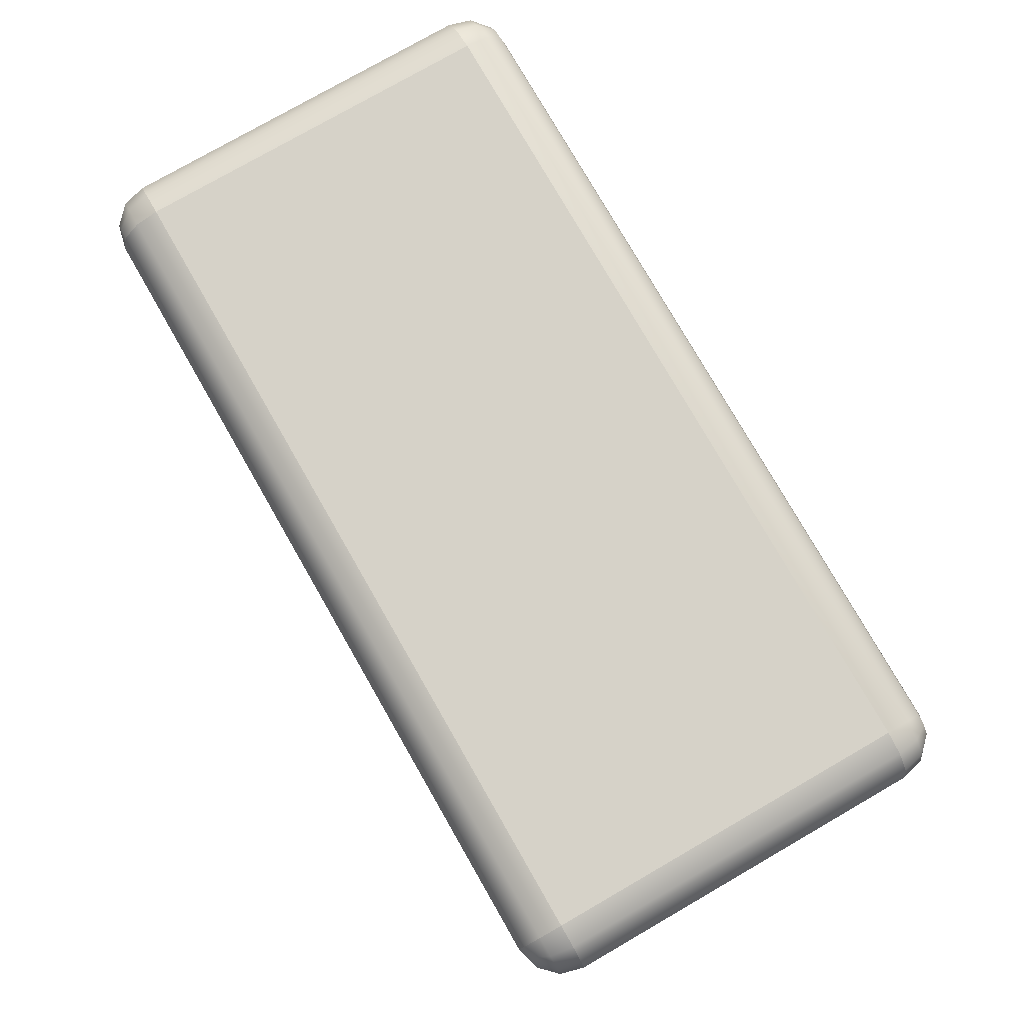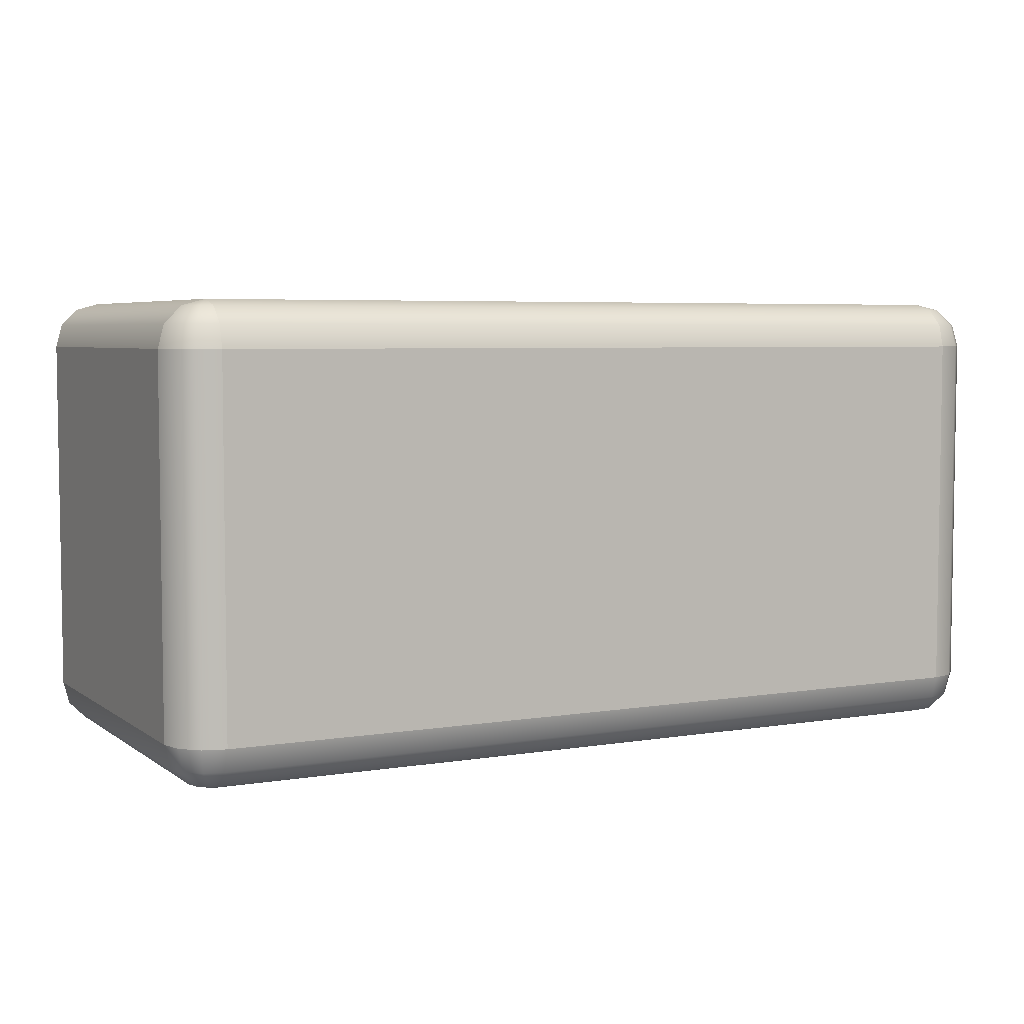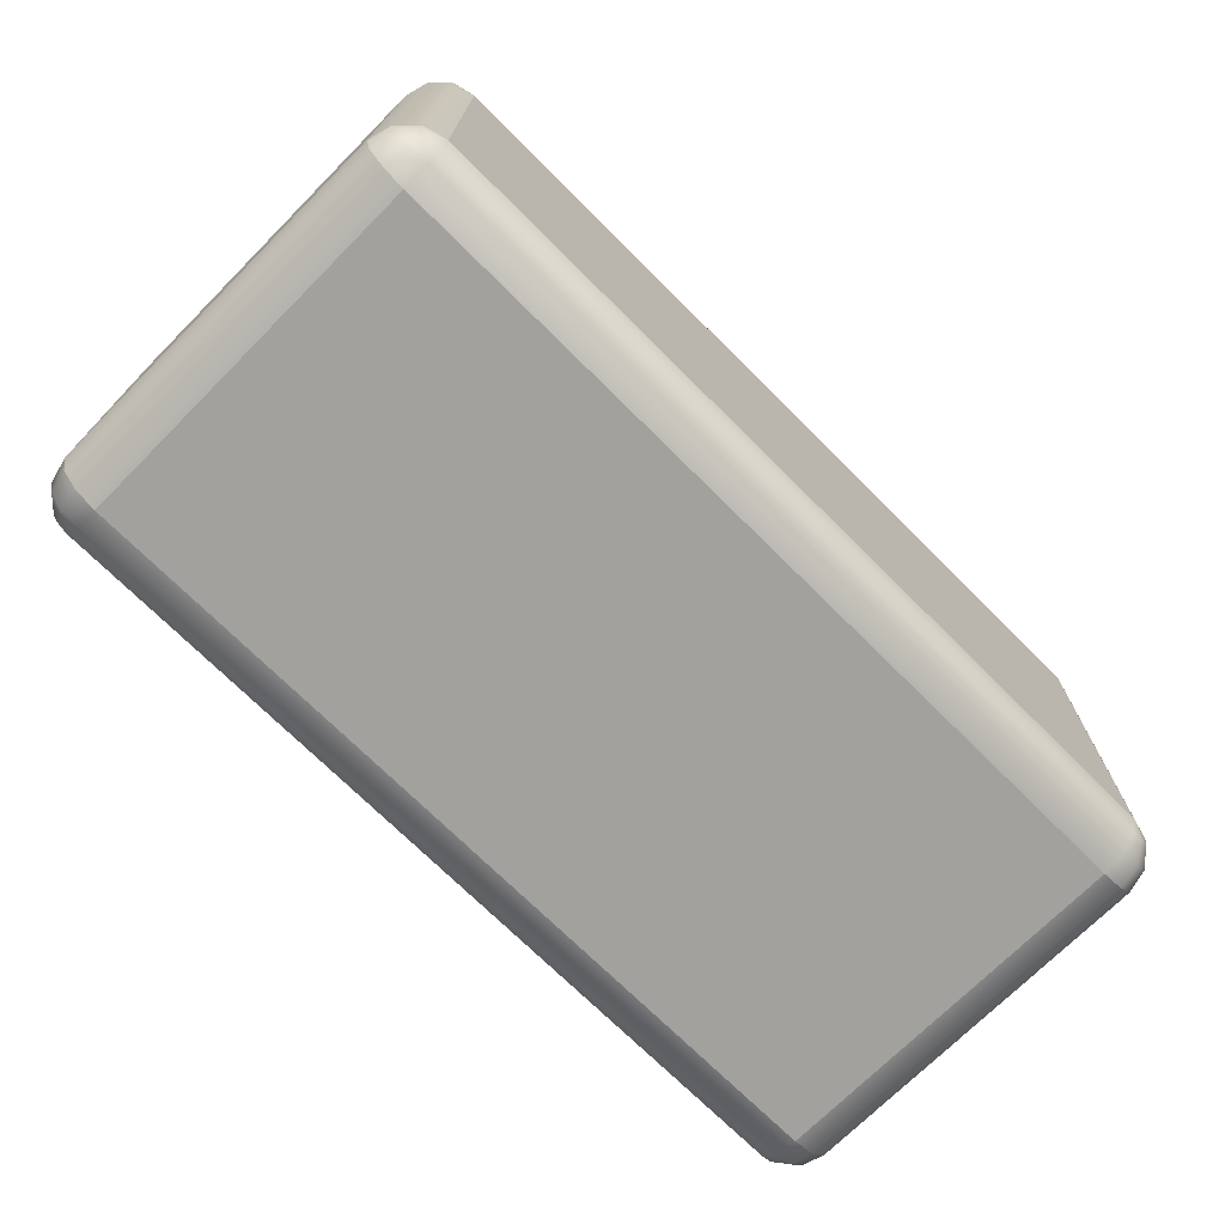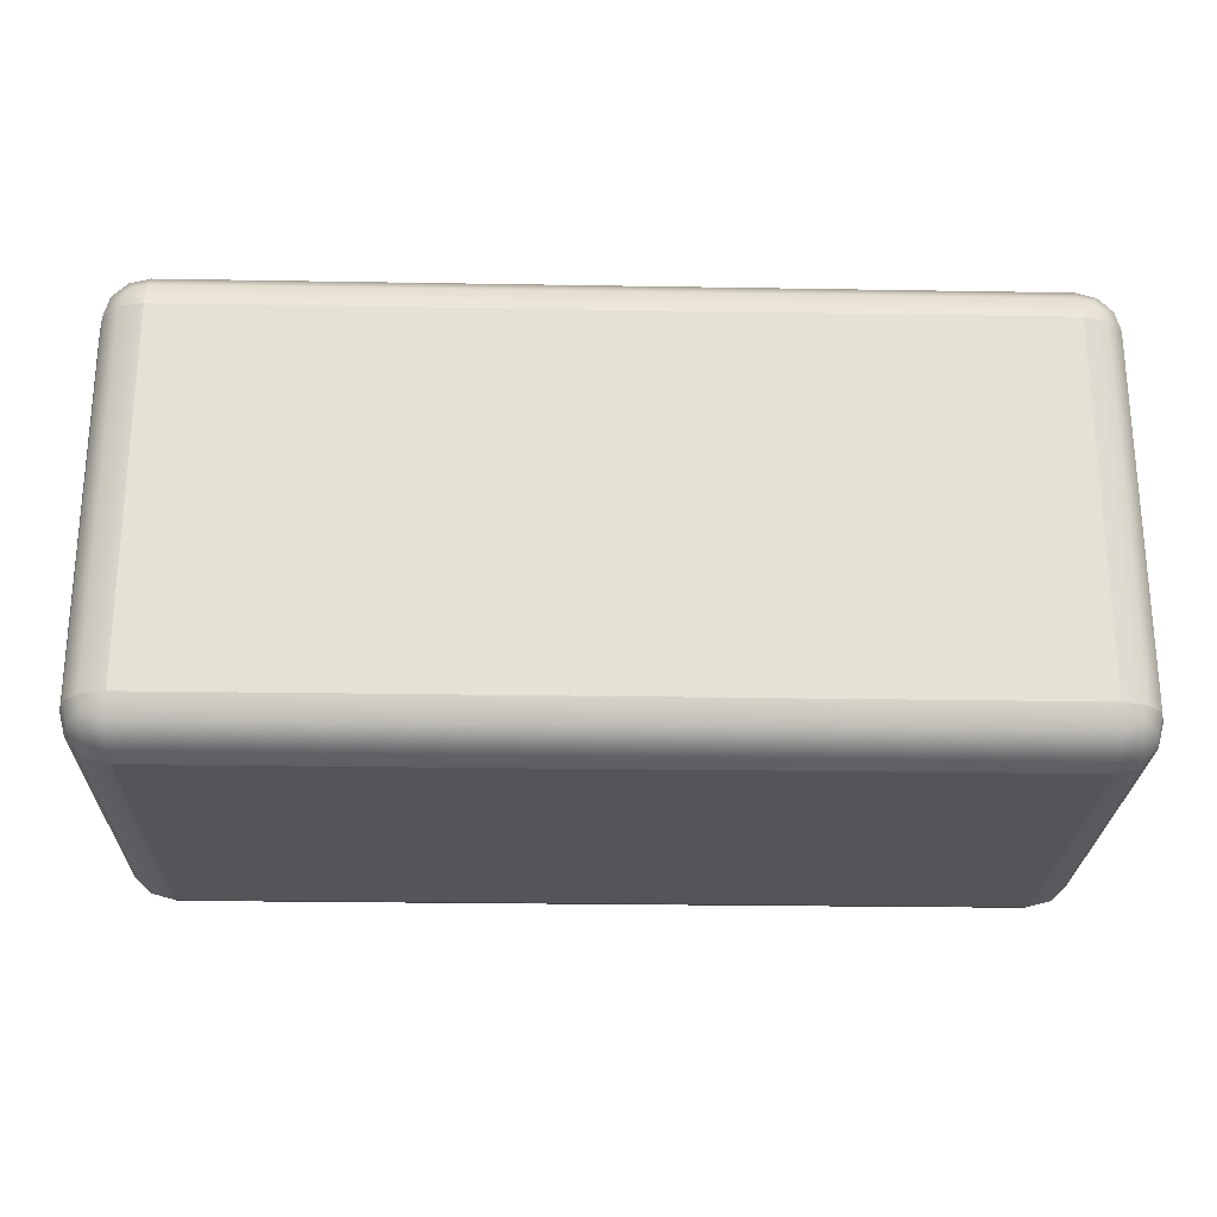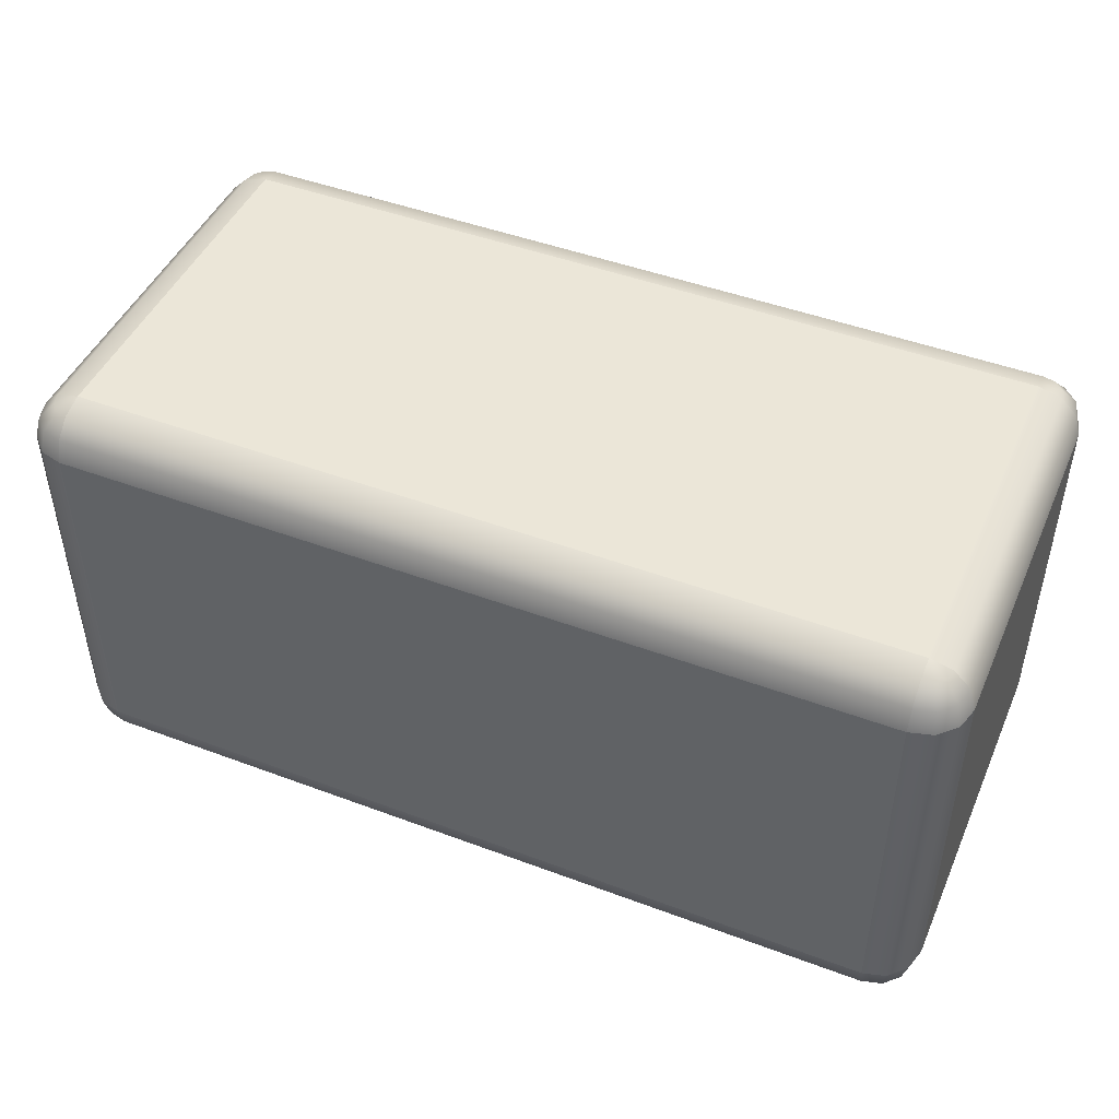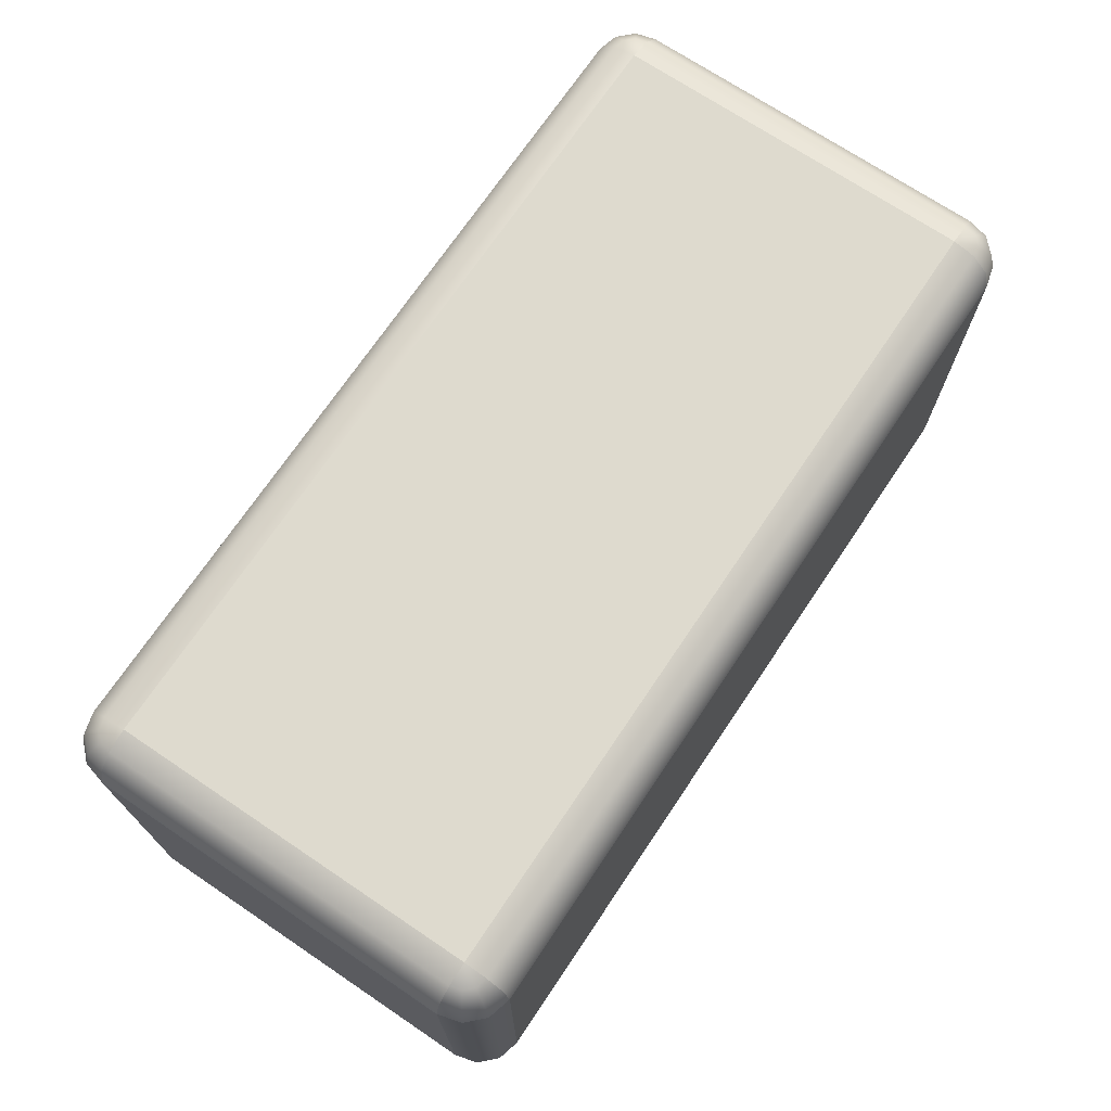
<metadata>
{"format":"obj","ext":"obj","renderer":"f3d","projection":"perspective","resolution":1024,"background":"white","views":[{"elev":78.2,"azim":-119.9,"up":"+Z"},{"elev":5.2,"azim":-27.3,"up":"+Y"},{"elev":-72.1,"azim":135.1,"up":"+Z"},{"elev":-24.6,"azim":178.4,"up":"+Z"},{"elev":46.5,"azim":23.1,"up":"+Y"},{"elev":71.3,"azim":-56.1,"up":"+Y"}]}
</metadata>
<code>
g blockSnowRoundedLong
v 0.9 0 -0.4
v -0.9 0 -0.4
v 0.9 0 0.4
v -0.9 0 0.4
v 0.9 0.1 0.5
v -0.9 0.1 0.5
v 0.9 0.7 0.5
v -0.9 0.7 0.5
v -1 0.1 -0.4
v -1 0.7 -0.4
v -1 0.1 0.4
v -1 0.7 0.4
v 1 0.7 -0.4
v 1 0.1 -0.4
v 1 0.7 0.4
v 1 0.1 0.4
v -0.9866 0.05 -0.4
v -0.9866 0.05 0.4
v -0.95 0.0134 -0.4
v -0.95 0.0134 0.4
v 0.9 0.05 0.4866
v 0.9 0.0134 0.45
v -0.9 0.05 0.4866
v -0.9 0.0134 0.45
v 0.95 0.0134 -0.4
v 0.95 0.0134 0.4
v -0.9 0.1 -0.5
v 0.9 0.1 -0.5
v -0.9 0.7 -0.5
v 0.9 0.7 -0.5
v 0.9 0.0134 -0.45
v 0.9 0.05 -0.4866
v -0.9 0.0134 -0.45
v -0.9 0.05 -0.4866
v 0.9866 0.05 -0.4
v 0.9866 0.05 0.4
v -0.9866 0.1 0.45
v -0.9866 0.7 0.45
v -0.95 0.1 0.4866
v -0.95 0.7 0.4866
v 0.9866 0.7 0.45
v 0.9866 0.1 0.45
v 0.95 0.1 0.4866
v 0.95 0.7 0.4866
v 0.9433 0.0134 -0.425
v 0.9866 0.1 -0.45
v 0.975 0.05 -0.4433
v 0.9433 0.0134 0.425
v 0.95 0.7 -0.4866
v 0.95 0.1 -0.4866
v 0.9866 0.7 -0.45
v 0.925 0.0134 0.4433
v 0.9433 0.05 -0.475
v -0.925 0.0134 -0.4433
v -0.9433 0.05 -0.475
v -0.9433 0.0134 -0.425
v -0.975 0.05 -0.4433
v 0.975 0.05 0.4433
v 0.9433 0.05 0.475
v -0.95 0.1 -0.4866
v -0.95 0.7 -0.4866
v 0.925 0.0134 -0.4433
v -0.9866 0.1 -0.45
v -0.9866 0.7 -0.45
v -0.925 0.0134 0.4433
v -0.975 0.05 0.4433
v -0.9433 0.0134 0.425
v -0.9433 0.05 0.475
v -0.9 0.9 -0.5
v 0.9 0.9 -0.5
v 0.9 1 -0.4
v 0.9 1 0.4
v -0.9 1 -0.4
v -0.9 1 0.4
v -1 0.9 -0.4
v -1 0.9 0.4
v 1 0.9 -0.4
v 1 0.9 0.4
v 0.9 0.9 0.5
v -0.9 0.9 0.5
v -0.9 0.95 -0.4866
v 0.9 0.95 -0.4866
v 0.95 0.9 -0.4866
v 0.9866 0.9 -0.45
v -0.9 0.9866 -0.45
v 0.9 0.9866 -0.45
v -0.95 0.9 -0.4866
v 0.9 0.95 0.4866
v -0.9 0.95 0.4866
v 0.9 0.9866 0.45
v -0.9 0.9866 0.45
v -0.9866 0.95 -0.4
v -0.9866 0.95 0.4
v -0.9866 0.9 -0.45
v 0.9866 0.95 -0.4
v 0.9866 0.95 0.4
v 0.95 0.9866 -0.4
v 0.95 0.9866 0.4
v -0.95 0.9866 -0.4
v -0.95 0.9866 0.4
v -0.9866 0.9 0.45
v 0.9866 0.9 0.45
v -0.95 0.9 0.4866
v 0.95 0.9 0.4866
v 0.975 0.95 -0.4433
v 0.9433 0.9866 -0.425
v -0.925 0.9866 0.4433
v 0.9433 0.95 -0.475
v 0.925 0.9866 -0.4433
v -0.925 0.9866 -0.4433
v -0.9433 0.9866 -0.425
v -0.9433 0.95 -0.475
v -0.975 0.95 -0.4433
v 0.9433 0.95 0.475
v 0.975 0.95 0.4433
v 0.9433 0.9866 0.425
v 0.925 0.9866 0.4433
v -0.9433 0.9866 0.425
v -0.9433 0.95 0.475
v -0.975 0.95 0.4433
f 3 2 1
f 2 3 4
f 7 6 5
f 6 7 8
f 11 10 9
f 10 11 12
f 15 14 13
f 14 15 16
f 19 18 17
f 18 19 20
f 23 22 21
f 22 23 24
f 26 1 25
f 1 26 3
f 29 28 27
f 28 29 30
f 33 32 31
f 32 33 34
f 36 25 35
f 25 36 26
f 4 19 2
f 19 4 20
f 18 9 17
f 9 18 11
f 14 36 35
f 36 14 16
f 27 32 34
f 32 27 28
f 1 33 31
f 33 1 2
f 5 23 21
f 23 5 6
f 22 4 3
f 4 22 24
f 39 38 37
f 38 39 40
f 41 16 15
f 16 41 42
f 44 5 43
f 5 44 7
f 41 43 42
f 43 41 44
f 8 39 6
f 39 8 40
f 1 45 25
f 14 47 46
f 47 14 35
f 3 26 48
f 51 50 49
f 50 51 46
f 3 48 52
f 46 53 50
f 53 46 47
f 37 12 11
f 12 37 38
f 56 55 54
f 55 56 57
f 19 56 2
f 54 33 2
f 35 45 47
f 45 35 25
f 13 46 51
f 46 13 14
f 59 48 58
f 48 59 52
f 55 33 54
f 33 55 34
f 59 22 52
f 22 59 21
f 16 58 36
f 58 16 42
f 42 59 58
f 59 42 43
f 56 54 2
f 61 27 60
f 27 61 29
f 45 53 47
f 53 45 62
f 19 57 56
f 57 19 17
f 58 26 36
f 26 58 48
f 43 21 59
f 21 43 5
f 30 50 28
f 50 30 49
f 9 64 63
f 64 9 10
f 22 3 52
f 64 60 63
f 60 64 61
f 65 4 24
f 63 55 57
f 55 63 60
f 57 9 63
f 9 57 17
f 60 34 55
f 34 60 27
f 1 31 62
f 1 62 45
f 62 32 53
f 32 62 31
f 28 53 32
f 53 28 50
f 66 11 18
f 11 66 37
f 67 4 65
f 68 67 65
f 67 68 66
f 68 37 66
f 37 68 39
f 23 65 24
f 65 23 68
f 20 66 18
f 66 20 67
f 20 4 67
f 6 68 23
f 68 6 39
f 69 30 29
f 30 69 70
f 73 72 71
f 72 73 74
f 12 75 10
f 75 12 76
f 78 13 77
f 13 78 15
f 79 8 7
f 8 79 80
f 81 70 69
f 70 81 82
f 84 49 83
f 49 84 51
f 85 82 81
f 82 85 86
f 70 49 30
f 49 70 83
f 85 71 86
f 71 85 73
f 87 29 61
f 29 87 69
f 90 89 88
f 89 90 91
f 76 92 75
f 92 76 93
f 88 80 79
f 80 88 89
f 94 61 64
f 61 94 87
f 97 96 95
f 96 97 98
f 93 99 92
f 99 93 100
f 38 76 12
f 76 38 101
f 102 15 78
f 15 102 41
f 80 40 8
f 40 80 103
f 77 51 84
f 51 77 13
f 74 90 72
f 90 74 91
f 40 101 38
f 101 40 103
f 99 74 73
f 74 99 100
f 96 77 95
f 77 96 78
f 10 94 64
f 94 10 75
f 104 7 44
f 7 104 79
f 71 98 97
f 98 71 72
f 102 44 41
f 44 102 104
f 106 95 105
f 95 106 97
f 107 91 74
f 82 109 108
f 109 82 86
f 110 73 85
f 112 111 110
f 111 112 113
f 71 97 106
f 71 109 86
f 114 79 104
f 79 114 88
f 99 73 111
f 113 99 111
f 99 113 92
f 108 84 83
f 84 108 105
f 113 87 94
f 87 113 112
f 115 104 102
f 104 115 114
f 108 106 105
f 106 108 109
f 111 73 110
f 112 69 87
f 69 112 81
f 71 106 109
f 105 77 84
f 77 105 95
f 116 114 115
f 114 116 117
f 75 113 94
f 113 75 92
f 72 116 98
f 98 115 96
f 115 98 116
f 72 117 116
f 110 81 112
f 81 110 85
f 90 117 72
f 100 118 74
f 118 107 74
f 82 83 70
f 83 82 108
f 118 119 107
f 119 118 120
f 115 78 96
f 78 115 102
f 120 100 93
f 100 120 118
f 117 88 114
f 88 117 90
f 89 103 80
f 103 89 119
f 107 89 91
f 89 107 119
f 101 93 76
f 93 101 120
f 101 119 120
f 119 101 103

</code>
